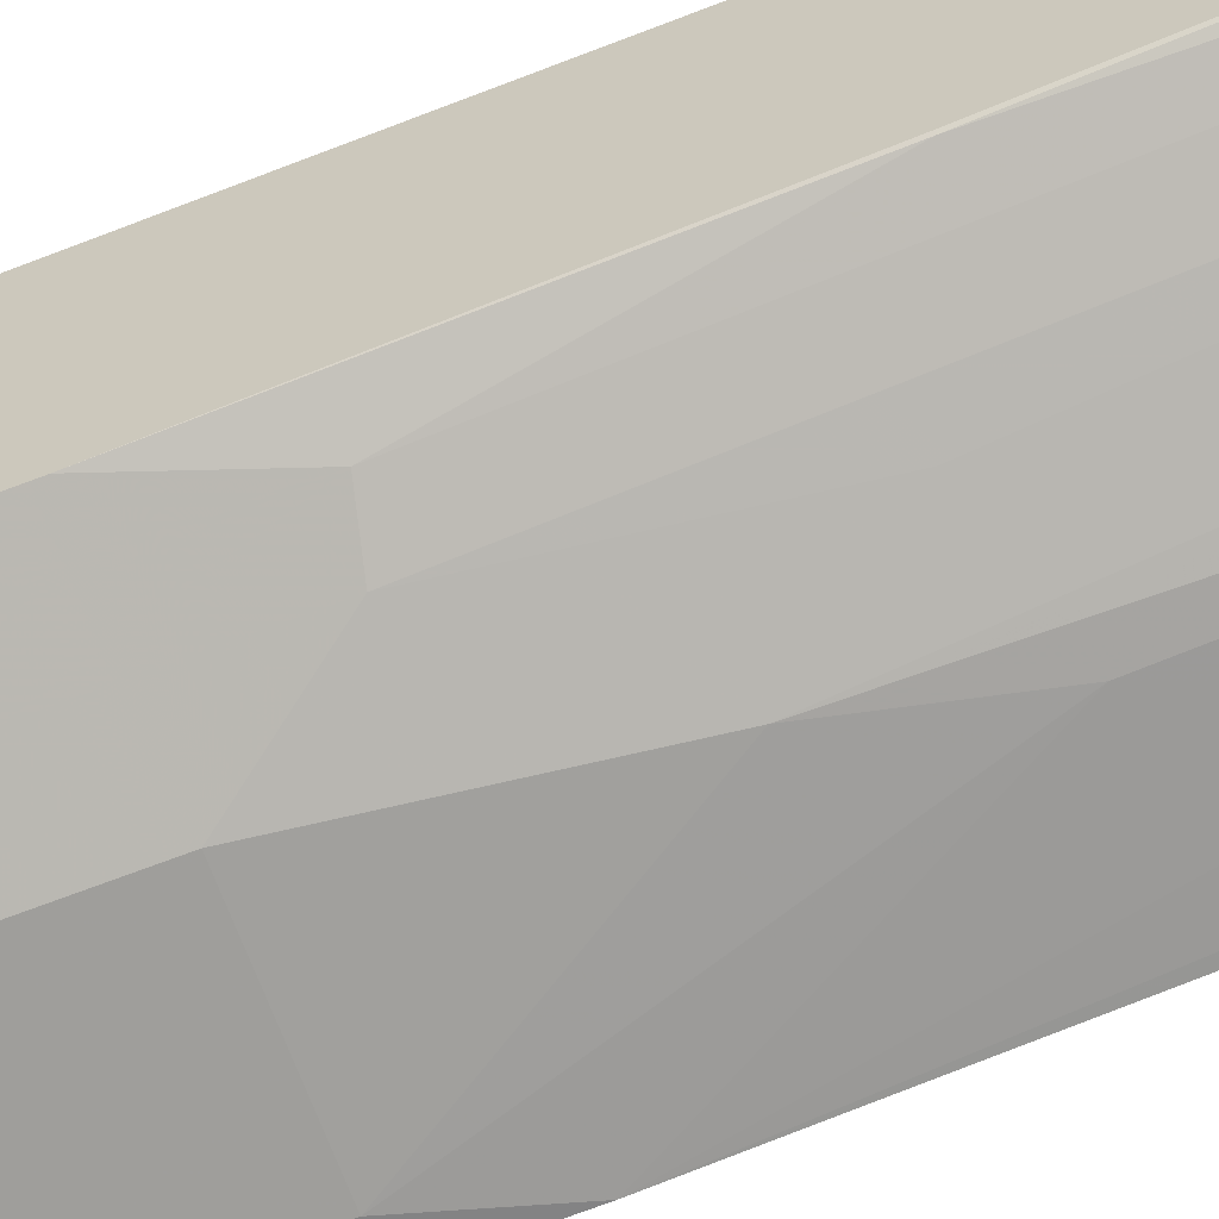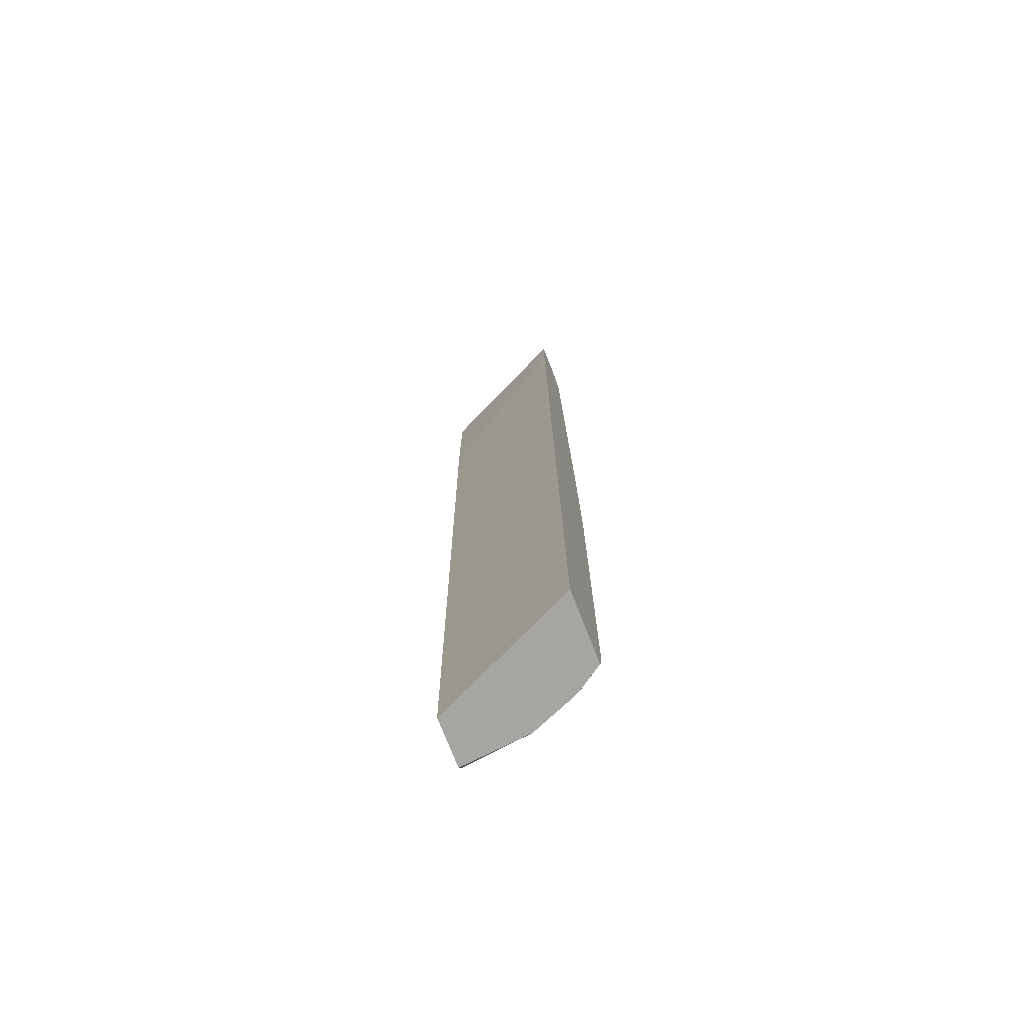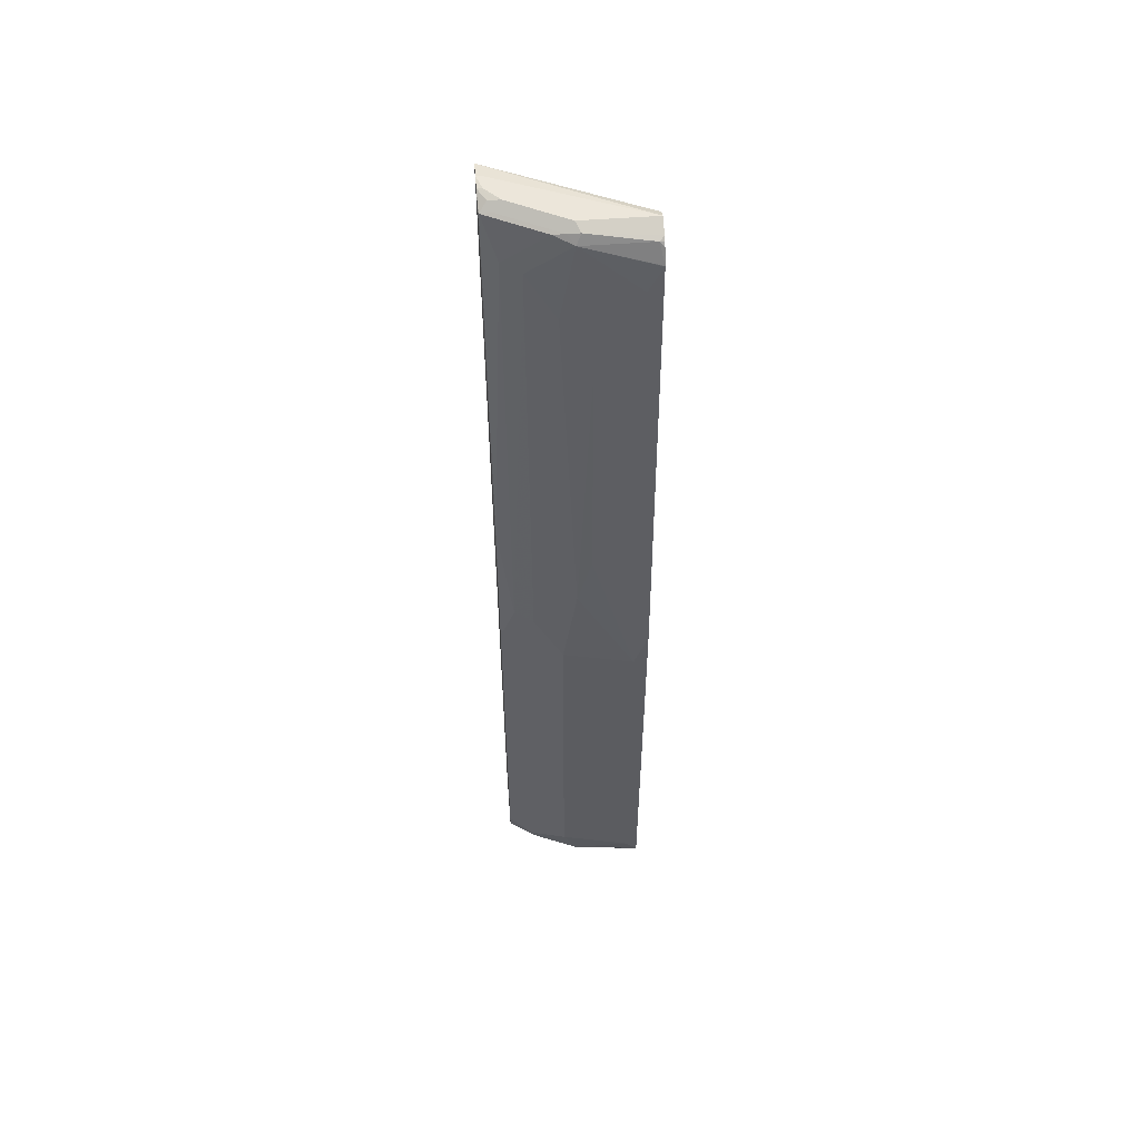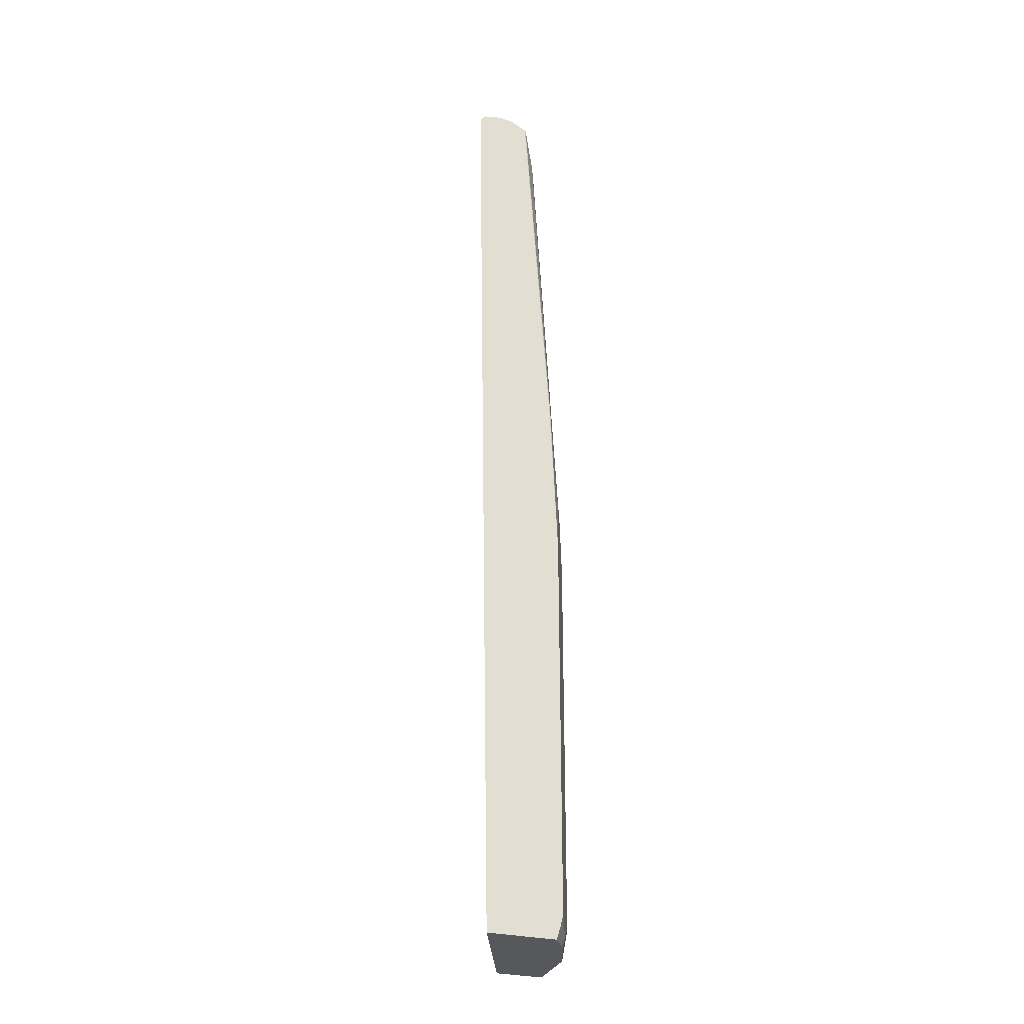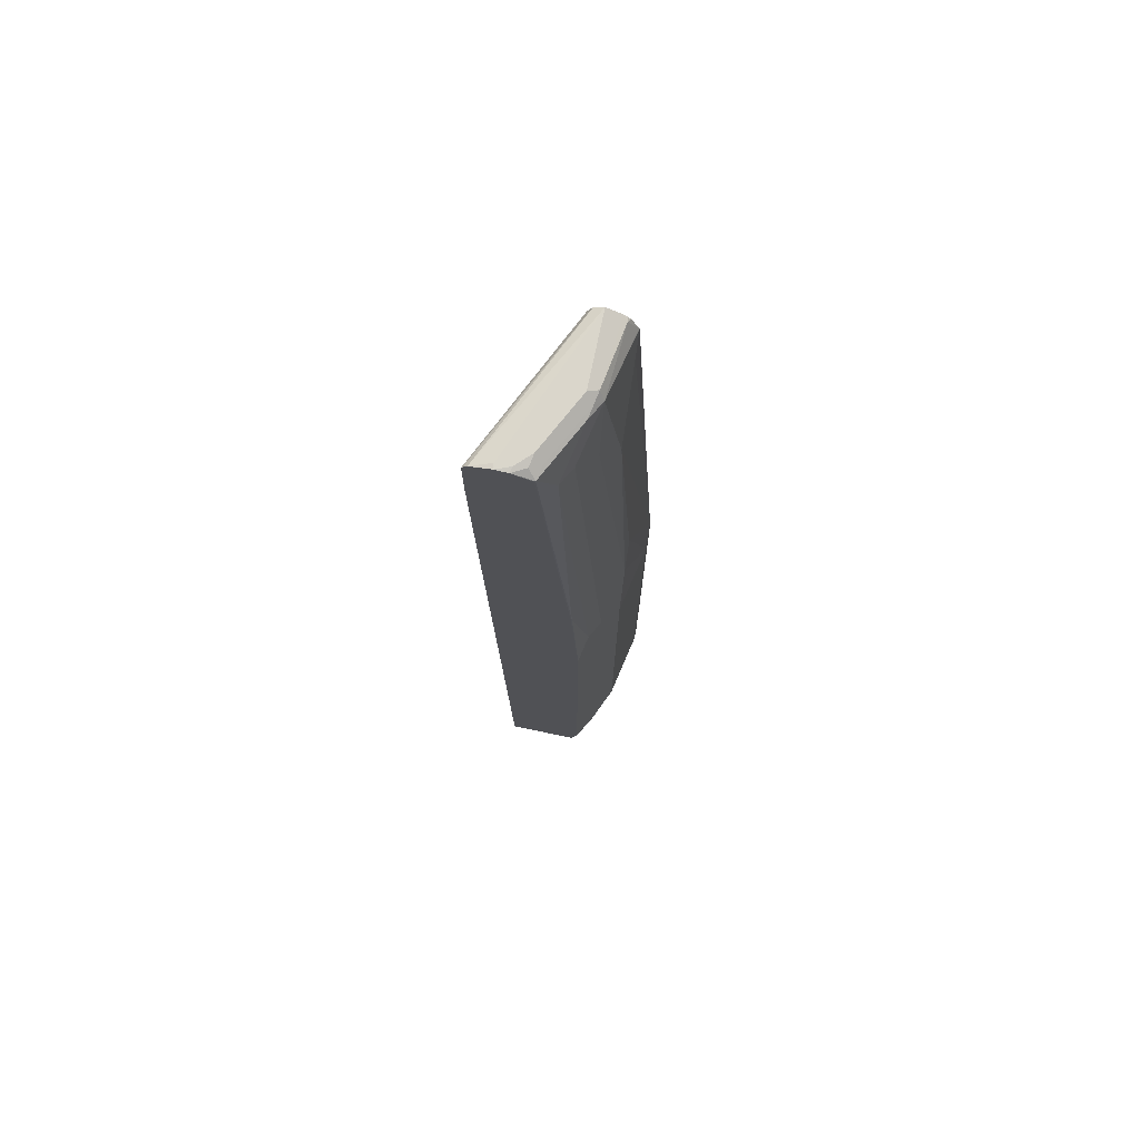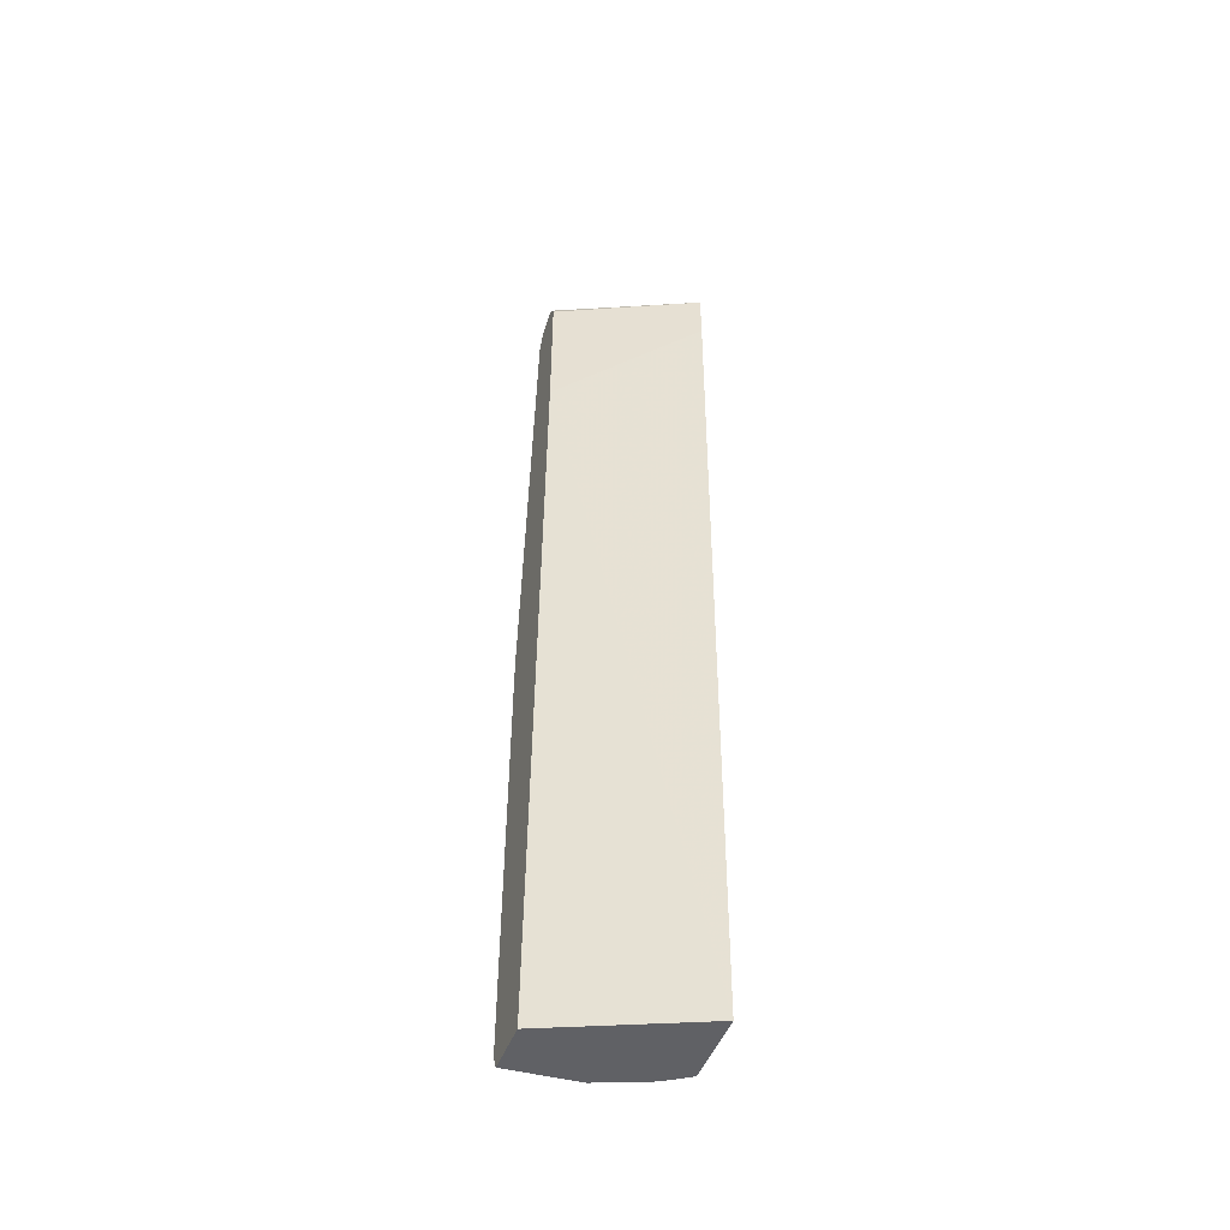
<metadata>
{"format":"obj","ext":"obj","renderer":"f3d","projection":"perspective","resolution":1024,"background":"white","views":[{"elev":-61.0,"azim":112.3,"up":"+Z"},{"elev":-73.7,"azim":21.2,"up":"+Y"},{"elev":54.6,"azim":175.5,"up":"+Y"},{"elev":-28.1,"azim":68.3,"up":"+Y"},{"elev":74.1,"azim":101.8,"up":"+Y"},{"elev":-49.7,"azim":-21.2,"up":"+Y"}]}
</metadata>
<code>
v 0.2087 0.9257 -0.2214
v 0.2087 0.9242 -0.24
v 0.2012 0.9257 -0.2415
v 0.2012 0.9257 -0.2214
v 0.2087 0.9199 -0.1938
v 0.1979 0.9222 -0.2583
v 0.1811 0.9257 -0.2616
v 0.2087 0.913 -0.2645
v 0.2079 0.9122 -0.2683
v 0.0005109 0.9257 -0.3018
v 0.0005109 0.9189 -0.2884
v 0.2087 0.9141 -0.1886
v 0.1006 0.9257 -0.3018
v 0.1912 0.9156 -0.2717
v 0.2087 0.9106 -0.2668
v 0.1878 0.8518 -0.2884
v 0.1274 0.9122 -0.3085
v 0.2087 0.6312 -0.2869
v 0.2079 0.3488 -0.3085
v 0.0005109 0.9153 -0.3225
v 0.2087 0.9106 -0.1863
v 0.2087 0.9126 -0.1874
v 0.0005109 0.9055 -0.2817
v 0.1107 0.9156 -0.3119
v 0.09391 0.9189 -0.3153
v 0.161 0.8452 -0.3018
v 0.1878 0.1879 -0.3287
v 0.1006 0.9055 -0.322
v 0.2087 0.3495 -0.307
v 0.2087 0.117 -0.3182
v 0.006727 0.9122 -0.3287
v 0.0005109 0.9105 -0.3282
v 0.2087 0.8301 -0.1863
v 0.0005109 0.6842 -0.2817
v 0.1408 0.3219 -0.3421
v 0.1006 0.2615 -0.3622
v 0.1207 0.7848 -0.322
v 0.161 0.1811 -0.3421
v 0.1878 -0.456 -0.3287
v 0.02014 0.8452 -0.3421
v 0.0005109 0.8851 -0.3418
v 0.0005109 0.8858 -0.3416
v 0.0805 0.7043 -0.3421
v 0.2087 -0.4464 -0.3182
v 0.0005109 0.906 -0.3318
v 0.2087 -0.4826 -0.2064
v 0.0005109 -0.4826 -0.3018
v 0.0805 0.342 -0.3622
v 0.1006 0.5835 -0.3421
v 0.1207 0.1208 -0.3622
v 0.02014 0.1208 -0.3823
v 0.161 -0.4628 -0.3421
v 0.1341 0.1141 -0.3555
v 0.1744 -0.4695 -0.3354
v 0.04025 0.4426 -0.3622
v 0.0005109 0.1809 -0.3821
v 0.2087 -0.4564 -0.316
v 0.2087 -0.4826 -0.3082
v 0.0005109 -0.4826 -0.3723
v 0.1207 -0.4426 -0.3622
v 0.02014 -0.4426 -0.3823
v 0.0005109 0.1208 -0.3823
v 0.1341 -0.4494 -0.3555
v 0.2087 -0.4672 -0.3132
v 0.1811 -0.4826 -0.3265
v 0.1782 -0.4826 -0.3284
v 0.1634 -0.4826 -0.3368
v 0.101 -0.4826 -0.3621
v 0.1006 -0.4826 -0.3622
v 0.0005109 -0.4629 -0.3822
v 0.0005109 -0.4622 -0.3823
f 33 34 46
f 34 47 46
f 35 38 36
f 36 48 43
f 36 43 49
f 36 49 37
f 36 51 48
f 36 50 51
f 38 52 63
f 38 63 53
f 31 45 32
f 39 44 54
f 38 53 50
f 36 38 50
f 31 42 45
f 26 38 35
f 28 49 43
f 25 28 31
f 39 54 52
f 26 35 36
f 26 36 37
f 26 37 28
f 26 27 38
f 28 43 40
f 27 30 44
f 27 39 52
f 27 52 38
f 28 40 41
f 28 41 42
f 28 42 31
f 28 37 49
f 27 44 39
f 40 43 55
f 54 65 66
f 40 56 41
f 52 54 63
f 54 57 64
f 54 64 58
f 54 58 65
f 54 66 67
f 54 67 68
f 51 62 56
f 54 68 63
f 60 63 68
f 60 68 69
f 60 69 61
f 61 69 71
f 69 70 71
f 24 28 25
f 59 70 69
f 40 55 56
f 51 71 62
f 50 61 51
f 43 48 55
f 44 57 54
f 46 47 59
f 46 59 69
f 46 69 68
f 46 68 67
f 51 61 71
f 46 67 66
f 46 65 58
f 48 51 56
f 48 56 55
f 50 53 63
f 50 63 60
f 50 60 61
f 46 66 65
f 21 34 33
f 1 46 58
f 20 31 32
f 8 15 9
f 7 14 13
f 6 14 7
f 6 9 14
f 5 11 12
f 5 10 11
f 4 10 5
f 2 9 6
f 2 8 9
f 2 7 3
f 2 6 7
f 1 8 2
f 1 15 8
f 1 18 15
f 1 29 18
f 1 30 29
f 1 44 30
f 21 23 34
f 1 2 3
f 1 3 7
f 1 7 13
f 1 13 10
f 1 10 4
f 9 16 17
f 1 4 5
f 1 12 22
f 1 22 21
f 1 21 33
f 1 33 46
f 1 58 64
f 1 57 44
f 1 5 12
f 9 17 24
f 1 64 57
f 9 15 18
f 20 25 31
f 9 24 14
f 19 30 27
f 19 29 30
f 18 29 19
f 17 28 24
f 16 27 26
f 16 19 27
f 16 26 28
f 13 25 20
f 13 24 25
f 13 14 24
f 11 23 21
f 11 22 12
f 11 21 22
f 16 28 17
f 10 34 23
f 9 19 16
f 10 23 11
f 10 13 20
f 10 20 32
f 10 32 45
f 10 45 42
f 10 41 56
f 10 42 41
f 10 62 71
f 10 71 70
f 10 70 59
f 10 59 47
f 10 47 34
f 10 56 62
f 9 18 19

</code>
